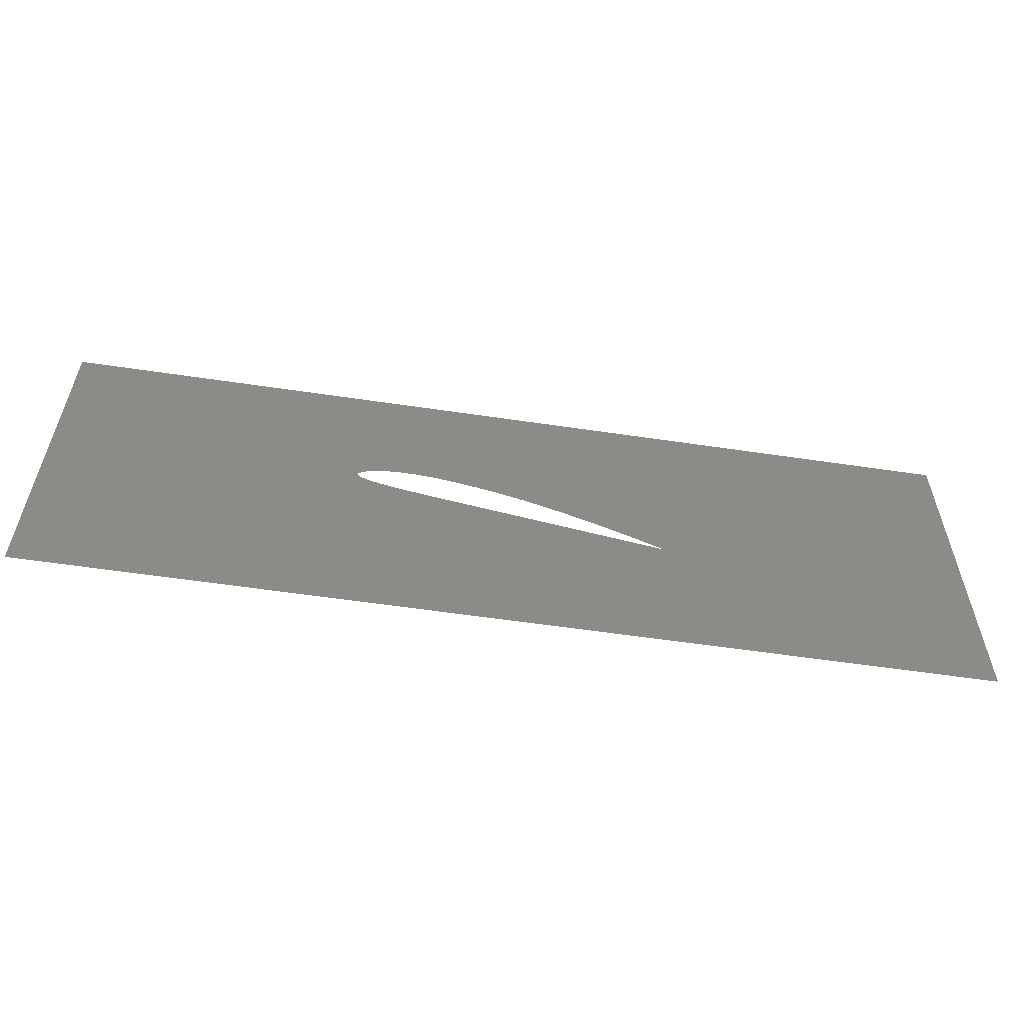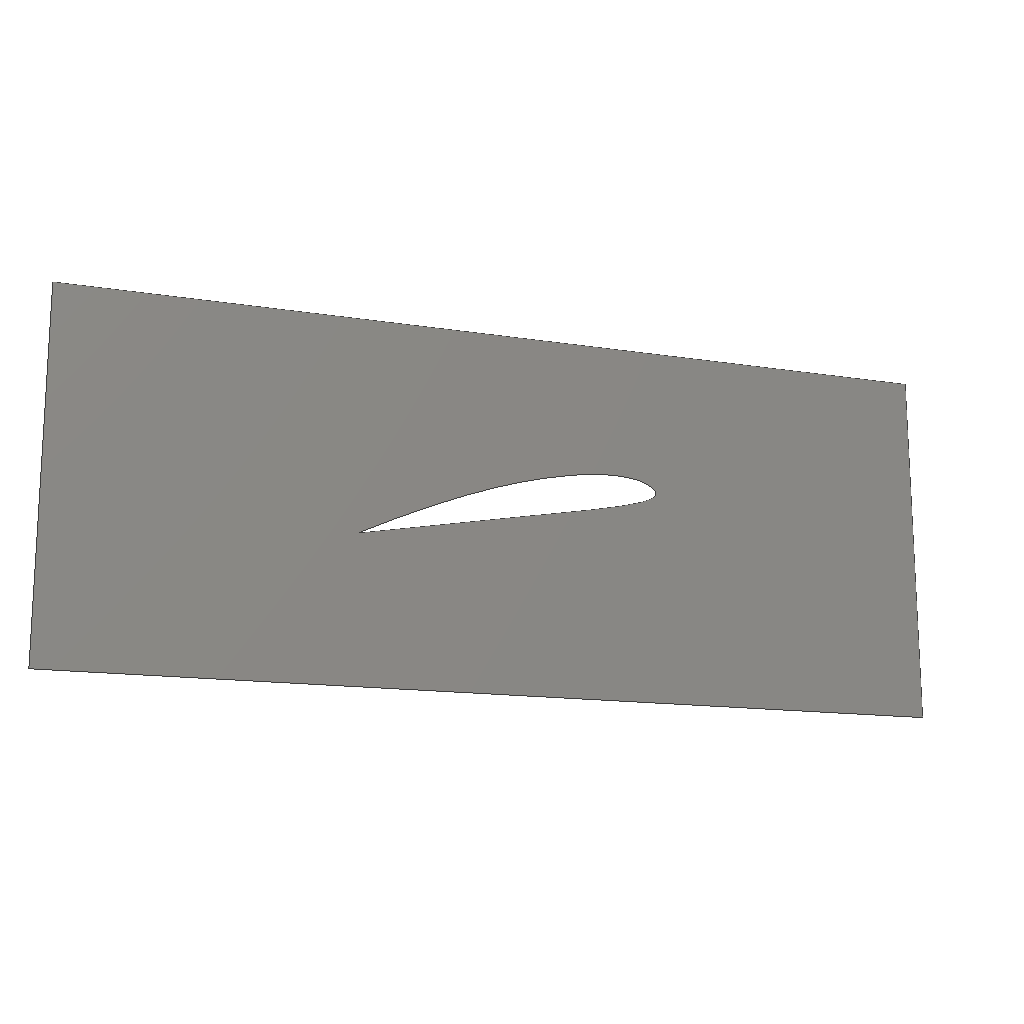
<metadata>
{"format":"step","ext":"step","renderer":"f3d","projection":"perspective","resolution":1024,"background":"white","views":[{"elev":-57.4,"azim":-8.8,"up":"+Y"},{"elev":-14.1,"azim":160.1,"up":"+Y"}]}
</metadata>
<code>
ISO-10303-21;
DATA;
#1 = PRODUCT_DEFINITION_SHAPE ( 'NONE', 'NONE',  #93 ) ;
#2 = CARTESIAN_POINT ( 'NONE',  ( 2.842, 2.012, 0 ) ) ;
#3 = CARTESIAN_POINT ( 'NONE',  ( 4.028, 1.758, 0 ) ) ;
#4 = CARTESIAN_POINT ( 'NONE',  ( 3.54, 2.256, 0 ) ) ;
#5 = CARTESIAN_POINT ( 'NONE',  ( 3.61, 2.247, 0 ) ) ;
#6 = CARTESIAN_POINT ( 'NONE',  ( 5.659, 1.463, 0 ) ) ;
#7 = APPLICATION_PROTOCOL_DEFINITION ( 'draft international standard', 'automotive_design', 1998, #17 ) ;
#8 = CARTESIAN_POINT ( 'NONE',  ( 5.591, 1.475, 0 ) ) ;
#9 = CARTESIAN_POINT ( 'NONE',  ( 5.492, 1.677, 0 ) ) ;
#10 = CARTESIAN_POINT ( 'NONE',  ( 9.432, 3.75, 0 ) ) ;
#11 = CARTESIAN_POINT ( 'NONE',  ( 5.557, 1.649, 0 ) ) ;
#12 = AXIS2_PLACEMENT_3D ( 'NONE', #114, #202, #189 ) ;
#13 =( NAMED_UNIT ( * ) SI_UNIT ( $, .STERADIAN. ) SOLID_ANGLE_UNIT ( ) );
#14 = CARTESIAN_POINT ( 'NONE',  ( 6.142, 1.375, 0 ) ) ;
#15 = CARTESIAN_POINT ( 'NONE',  ( 9.432, 3.75, 0 ) ) ;
#16 = UNCERTAINTY_MEASURE_WITH_UNIT (LENGTH_MEASURE( 1e-05 ), #192, 'distance_accuracy_value', 'NONE');
#17 = APPLICATION_CONTEXT ( 'automotive_design' ) ;
#18 = CARTESIAN_POINT ( 'NONE',  ( 3.248, 1.903, 0 ) ) ;
#19 = CARTESIAN_POINT ( 'NONE',  ( 2.755, 2.056, 0 ) ) ;
#20 = CARTESIAN_POINT ( 'NONE',  ( 2.889, 2.23, 0 ) ) ;
#21 = EDGE_CURVE ( 'NONE', #118, #62, #120, .T. ) ;
#22 = CARTESIAN_POINT ( 'NONE',  ( 2.726, 2.133, 0 ) ) ;
#23 = CARTESIAN_POINT ( 'NONE',  ( 5.935, 1.413, 0 ) ) ;
#24 =( NAMED_UNIT ( * ) PLANE_ANGLE_UNIT ( ) SI_UNIT ( $, .RADIAN. ) );
#25 = CARTESIAN_POINT ( 'NONE',  ( 5.016, 1.579, 0 ) ) ;
#26 = SURFACE_SIDE_STYLE ('',( #212 ) ) ;
#27 = VECTOR ( 'NONE', #66, 39.37 ) ;
#28 = PRODUCT_DEFINITION_CONTEXT ( 'detailed design', #206, 'design' ) ;
#29 = CARTESIAN_POINT ( 'NONE',  ( 5.818, 1.533, 0 ) ) ;
#30 = CARTESIAN_POINT ( 'NONE',  ( 4.654, 1.996, 0 ) ) ;
#31 = ORIENTED_EDGE ( 'NONE', *, *, #21, .F. ) ;
#32 = EDGE_CURVE ( 'NONE', #65, #179, #64, .T. ) ;
#33 = DIRECTION ( 'NONE',  ( 1, 0, 0 ) ) ;
#34 = EDGE_LOOP ( 'NONE', ( #177, #166, #96, #47 ) ) ;
#35 = FACE_OUTER_BOUND ( 'NONE', #34, .T. ) ;
#36 = PRESENTATION_LAYER_ASSIGNMENT (  '', '', ( #45 ) ) ;
#37 = CARTESIAN_POINT ( 'NONE',  ( 3.798, 1.799, 0 ) ) ;
#38 = CARTESIAN_POINT ( 'NONE',  ( 2.761, 2.167, 0 ) ) ;
#39 = CARTESIAN_POINT ( 'NONE',  ( 2.725, 2.097, 0 ) ) ;
#40 = CARTESIAN_POINT ( 'NONE',  ( 2.85, 2.217, 0 ) ) ;
#41 = CARTESIAN_POINT ( 'NONE',  ( 5.453, 1.5, 0 ) ) ;
#42 = FILL_AREA_STYLE_COLOUR ( '', #197 ) ;
#43 = CARTESIAN_POINT ( 'NONE',  ( 4.35, 1.699, 0 ) ) ;
#44 = CARTESIAN_POINT ( 'NONE',  ( 5.426, 1.705, 0 ) ) ;
#45 = STYLED_ITEM ( 'NONE', ( #209 ), #68 ) ;
#46 = CARTESIAN_POINT ( 'NONE',  ( 4.898, 1.912, 0 ) ) ;
#47 = ORIENTED_EDGE ( 'NONE', *, *, #32, .T. ) ;
#48 = CARTESIAN_POINT ( 'NONE',  ( -0.5676, 3.75, 0 ) ) ;
#49 = CARTESIAN_POINT ( 'NONE',  ( -0.5676, -0.2502, 0 ) ) ;
#50 = OPEN_SHELL ( 'NONE', ( #67 ) ) ;
#51 = CARTESIAN_POINT ( 'NONE',  ( 3.73, 1.812, 0 ) ) ;
#52 = CARTESIAN_POINT ( 'NONE',  ( 3.4, 2.269, 0 ) ) ;
#53 = CARTESIAN_POINT ( 'NONE',  ( 2.778, 2.04, 0 ) ) ;
#54 = CARTESIAN_POINT ( 'NONE',  ( 2.746, 2.156, 0 ) ) ;
#55 = CARTESIAN_POINT ( 'NONE',  ( 3.748, 2.224, 0 ) ) ;
#56 = SHAPE_DEFINITION_REPRESENTATION ( #1, #68 ) ;
#57 = CARTESIAN_POINT ( 'NONE',  ( 4.557, 1.662, 0 ) ) ;
#58 = DIRECTION ( 'NONE',  ( -0, 1, -0 ) ) ;
#59 = CARTESIAN_POINT ( 'NONE',  ( 4.12, 1.741, 0 ) ) ;
#60 = CARTESIAN_POINT ( 'NONE',  ( 5.163, 1.812, 0 ) ) ;
#61 = SHELL_BASED_SURFACE_MODEL ( 'NONE', ( #50 ) );
#62 = VERTEX_POINT ( 'NONE', #214 ) ;
#63 = CARTESIAN_POINT ( 'NONE',  ( 5.622, 1.621, 0 ) ) ;
#64 = LINE ( 'NONE', #48, #27 ) ;
#65 = VERTEX_POINT ( 'NONE', #15 ) ;
#66 = DIRECTION ( 'NONE',  ( -1, -0, -0 ) ) ;
#67 = ADVANCED_FACE ( 'NONE', ( #215, #35 ), #196, .T. ) ;
#68 = MANIFOLD_SURFACE_SHAPE_REPRESENTATION ( 'AirFoilCad_12deg', ( #61, #12 ), #119 ) ;
#69 = UNCERTAINTY_MEASURE_WITH_UNIT (LENGTH_MEASURE( 1e-05 ), #127, 'distance_accuracy_value', 'NONE');
#70 = CARTESIAN_POINT ( 'NONE',  ( 2.919, 1.985, 0 ) ) ;
#71 = CARTESIAN_POINT ( 'NONE',  ( 3.661, 1.824, 0 ) ) ;
#72 = CARTESIAN_POINT ( 'NONE',  ( 3.679, 2.236, 0 ) ) ;
#73 = CARTESIAN_POINT ( 'NONE',  ( 2.977, 2.251, 0 ) ) ;
#74 = CARTESIAN_POINT ( 'NONE',  ( 5.866, 1.425, 0 ) ) ;
#75 =( NAMED_UNIT ( * ) SI_UNIT ( $, .STERADIAN. ) SOLID_ANGLE_UNIT ( ) );
#76 = CARTESIAN_POINT ( 'NONE',  ( 5.797, 1.438, 0 ) ) ;
#77 = CARTESIAN_POINT ( 'NONE',  ( 4.34, 2.091, 0 ) ) ;
#78 = CARTESIAN_POINT ( 'NONE',  ( 5.031, 1.863, 0 ) ) ;
#79 =( LENGTH_UNIT ( ) NAMED_UNIT ( * ) SI_UNIT ( $, .METRE. ) );
#80 = DIMENSIONAL_EXPONENTS ( 1, 0, 0, 0, 0, 0, 0 ) ;
#81 = CARTESIAN_POINT ( 'NONE',  ( 6.143, 1.379, 0 ) ) ;
#82 = LINE ( 'NONE', #100, #85 ) ;
#83 = CARTESIAN_POINT ( 'NONE',  ( 2.723, 2.104, 0 ) ) ;
#84 = CARTESIAN_POINT ( 'NONE',  ( 2.809, 2.027, 0 ) ) ;
#85 = VECTOR ( 'NONE', #33, 39.37 ) ;
#86 = CARTESIAN_POINT ( 'NONE',  ( 3.817, 2.212, 0 ) ) ;
#87 = CARTESIAN_POINT ( 'NONE',  ( 4.091, 2.155, 0 ) ) ;
#88 = CARTESIAN_POINT ( 'NONE',  ( 6.039, 1.394, 0 ) ) ;
#89 = CARTESIAN_POINT ( 'NONE',  ( 6.107, 1.382, 0 ) ) ;
#90 = CARTESIAN_POINT ( 'NONE',  ( 5.384, 1.512, 0 ) ) ;
#91 = CARTESIAN_POINT ( 'NONE',  ( 4.743, 1.967, 0 ) ) ;
#92 = FILL_AREA_STYLE ('',( #42 ) ) ;
#93 = PRODUCT_DEFINITION ( 'UNKNOWN', '', #149, #28 ) ;
#94 = CARTESIAN_POINT ( 'NONE',  ( 4.832, 1.936, 0 ) ) ;
#95 = LENGTH_MEASURE_WITH_UNIT ( LENGTH_MEASURE( 0.0254 ), #79 );
#96 = ORIENTED_EDGE ( 'NONE', *, *, #201, .T. ) ;
#97 = CARTESIAN_POINT ( 'NONE',  ( 5.688, 1.592, 0 ) ) ;
#98 = CARTESIAN_POINT ( 'NONE',  ( 6.13, 1.377, 0 ) ) ;
#99 = CARTESIAN_POINT ( 'NONE',  ( 6.132, 1.385, 0 ) ) ;
#100 = CARTESIAN_POINT ( 'NONE',  ( -0.5676, -0.2502, 0 ) ) ;
#101 = VECTOR ( 'NONE', #163, 39.37 ) ;
#102 = EDGE_CURVE ( 'NONE', #164, #115, #82, .T. ) ;
#103 = CARTESIAN_POINT ( 'NONE',  ( 3.867, 1.787, 0 ) ) ;
#104 = CARTESIAN_POINT ( 'NONE',  ( 3.111, 1.934, 0 ) ) ;
#105 = CARTESIAN_POINT ( 'NONE',  ( 2.736, 2.146, 0 ) ) ;
#106 = CARTESIAN_POINT ( 'NONE',  ( 3.18, 1.918, 0 ) ) ;
#107 = CARTESIAN_POINT ( 'NONE',  ( 3.955, 2.185, 0 ) ) ;
#108 = EDGE_CURVE ( 'NONE', #179, #164, #162, .T. ) ;
#109 = CARTESIAN_POINT ( 'NONE',  ( 5.522, 1.488, 0 ) ) ;
#110 = CARTESIAN_POINT ( 'NONE',  ( 4.672, 1.641, 0 ) ) ;
#111 = PRODUCT_CONTEXT ( 'NONE', #17, 'mechanical' ) ;
#112 = CARTESIAN_POINT ( 'NONE',  ( 5.229, 1.786, 0 ) ) ;
#113 = CARTESIAN_POINT ( 'NONE',  ( 4.497, 2.046, 0 ) ) ;
#114 = CARTESIAN_POINT ( 'NONE',  ( 0, 0, 0 ) ) ;
#115 = VERTEX_POINT ( 'NONE', #135 ) ;
#116 = CARTESIAN_POINT ( 'NONE',  ( 0, 0, 0 ) ) ;
#117 = CARTESIAN_POINT ( 'NONE',  ( 6.11, 1.395, 0 ) ) ;
#118 = VERTEX_POINT ( 'NONE', #14 ) ;
#119 =( GEOMETRIC_REPRESENTATION_CONTEXT ( 3 ) GLOBAL_UNCERTAINTY_ASSIGNED_CONTEXT ( ( #69 ) ) GLOBAL_UNIT_ASSIGNED_CONTEXT ( ( #127, #24, #75 ) ) REPRESENTATION_CONTEXT ( 'NONE', 'WORKASPACE' ) );
#120 = LINE ( 'NONE', #195, #101 ) ;
#121 = CARTESIAN_POINT ( 'NONE',  ( 2.721, 2.114, 0 ) ) ;
#122 = CARTESIAN_POINT ( 'NONE',  ( 3.112, 2.267, 0 ) ) ;
#123 = CARTESIAN_POINT ( 'NONE',  ( 2.875, 2, 0 ) ) ;
#124 = CARTESIAN_POINT ( 'NONE',  ( 3.329, 2.272, 0 ) ) ;
#125 = CARTESIAN_POINT ( 'NONE',  ( 5.246, 1.537, 0 ) ) ;
#126 = CARTESIAN_POINT ( 'NONE',  ( 5.315, 1.525, 0 ) ) ;
#127 =( CONVERSION_BASED_UNIT ( 'INCH', #159 ) LENGTH_UNIT ( ) NAMED_UNIT ( #80 ) );
#128 = CARTESIAN_POINT ( 'NONE',  ( 5.177, 1.55, 0 ) ) ;
#129 = CARTESIAN_POINT ( 'NONE',  ( 5.36, 1.732, 0 ) ) ;
#130 = CARTESIAN_POINT ( 'NONE',  ( 6.142, 1.375, 0 ) ) ;
#131 = CARTESIAN_POINT ( 'NONE',  ( 5.295, 1.759, 0 ) ) ;
#132 = DIMENSIONAL_EXPONENTS ( 1, 0, 0, 0, 0, 0, 0 ) ;
#133 = CARTESIAN_POINT ( 'NONE',  ( 6.046, 1.426, 0 ) ) ;
#134 = ORIENTED_EDGE ( 'NONE', *, *, #167, .F. ) ;
#135 = CARTESIAN_POINT ( 'NONE',  ( 9.432, -0.2502, 0 ) ) ;
#136 = PRODUCT ( 'AirFoilCad_12deg', 'AirFoilCad_12deg', '', ( #111 ) ) ;
#137 = AXIS2_PLACEMENT_3D ( 'NONE', #116, #165, #180 ) ;
#138 = CARTESIAN_POINT ( 'NONE',  ( 3.592, 1.836, 0 ) ) ;
#139 = CARTESIAN_POINT ( 'NONE',  ( 3.5, 1.853, 0 ) ) ;
#140 = CARTESIAN_POINT ( 'NONE',  ( 2.812, 2.2, 0 ) ) ;
#141 = CARTESIAN_POINT ( 'NONE',  ( 2.783, 2.182, 0 ) ) ;
#142 = CARTESIAN_POINT ( 'NONE',  ( 4.488, 1.675, 0 ) ) ;
#143 = CARTESIAN_POINT ( 'NONE',  ( 5.993, 1.402, 0 ) ) ;
#144 = CARTESIAN_POINT ( 'NONE',  ( 4.25, 2.116, 0 ) ) ;
#145 = CARTESIAN_POINT ( 'NONE',  ( 4.964, 1.888, 0 ) ) ;
#146 =( GEOMETRIC_REPRESENTATION_CONTEXT ( 3 ) GLOBAL_UNCERTAINTY_ASSIGNED_CONTEXT ( ( #16 ) ) GLOBAL_UNIT_ASSIGNED_CONTEXT ( ( #192, #161, #13 ) ) REPRESENTATION_CONTEXT ( 'NONE', 'WORKASPACE' ) );
#147 = CARTESIAN_POINT ( 'NONE',  ( -0.5676, 3.75, 0 ) ) ;
#148 = DIRECTION ( 'NONE',  ( 1.366e-16, -1, 0 ) ) ;
#149 = PRODUCT_DEFINITION_FORMATION_WITH_SPECIFIED_SOURCE ( 'ANY', '', #136, .NOT_KNOWN. ) ;
#150 = CARTESIAN_POINT ( 'NONE',  ( 3.408, 1.87, 0 ) ) ;
#151 = CARTESIAN_POINT ( 'NONE',  ( 3.936, 1.774, 0 ) ) ;
#152 = CARTESIAN_POINT ( 'NONE',  ( 3.039, 2.26, 0 ) ) ;
#153 = CARTESIAN_POINT ( 'NONE',  ( 3.886, 2.198, 0 ) ) ;
#154 = CARTESIAN_POINT ( 'NONE',  ( 6.073, 1.388, 0 ) ) ;
#155 = LINE ( 'NONE', #10, #175 ) ;
#156 = B_SPLINE_CURVE_WITH_KNOTS ( 'NONE', 3,
 ( #81, #99, #117, #181, #133, #176, #211, #191, #29, #178, #97, #63, #11, #9, #44, #129, #131, #112, #60, #194, #78, #145, #46, #94, #91, #30, #160, #113, #158, #77, #144, #208, #87, #170, #107, #153, #86, #55, #72, #5, #4, #200, #52, #124, #171, #203, #122, #152, #73, #184, #20, #40, #140, #141, #38, #54, #105, #187, #22, #168, #121, #83, #39, #199, #169, #19, #53, #84, #2, #123, #70, #183, #186, #104, #106, #18, #198, #150, #139, #138, #71, #51, #37, #103, #151, #3, #59, #157, #207, #43, #190, #142, #57, #110, #188, #173, #25, #204, #128, #125, #126, #90, #41, #109, #8, #6, #172, #76, #74, #23, #143, #88, #154, #89, #98, #130 ),
 .UNSPECIFIED., .F., .F.,
 ( 4, 1, 1, 1, 1, 1, 1, 1, 1, 1, 1, 1, 1, 1, 1, 1, 1, 1, 1, 1, 1, 1, 1, 1, 1, 1, 1, 1, 1, 1, 1, 1, 1, 1, 1, 1, 1, 1, 1, 1, 1, 1, 1, 1, 1, 1, 1, 1, 1, 1, 1, 1, 1, 1, 1, 1, 1, 1, 1, 1, 1, 1, 1, 1, 1, 1, 1, 1, 1, 1, 1, 1, 1, 1, 1, 1, 1, 1, 1, 1, 1, 1, 1, 1, 1, 1, 1, 1, 1, 1, 1, 1, 1, 1, 1, 1, 1, 1, 1, 1, 1, 1, 1, 1, 1, 1, 1, 1, 1, 1, 1, 1, 1, 4 ),
 ( 0, 0.005028, 0.01005, 0.01508, 0.02011, 0.03015, 0.04017, 0.05019, 0.0602, 0.07019, 0.08018, 0.09016, 0.1001, 0.1101, 0.12, 0.13, 0.1399, 0.1498, 0.1597, 0.1696, 0.1795, 0.1894, 0.1992, 0.2091, 0.2288, 0.2386, 0.2484, 0.2582, 0.268, 0.2876, 0.2974, 0.3072, 0.317, 0.3267, 0.3365, 0.3463, 0.3561, 0.3659, 0.3757, 0.3855, 0.3954, 0.4053, 0.4152, 0.4252, 0.4352, 0.4454, 0.4557, 0.4662, 0.4716, 0.4771, 0.4828, 0.4889, 0.4943, 0.4971, 0.5002, 0.502, 0.5031, 0.5038, 0.505, 0.5073, 0.508, 0.509, 0.5107, 0.5134, 0.5157, 0.5199, 0.525, 0.53, 0.5349, 0.5398, 0.5496, 0.5594, 0.5692, 0.579, 0.5888, 0.5986, 0.6084, 0.6279, 0.6377, 0.6475, 0.6573, 0.6671, 0.6769, 0.6867, 0.6965, 0.7161, 0.7258, 0.7356, 0.7454, 0.7552, 0.765, 0.7748, 0.7846, 0.814, 0.8238, 0.8433, 0.8531, 0.8629, 0.8727, 0.8825, 0.8923, 0.9021, 0.9119, 0.9217, 0.9315, 0.9413, 0.951, 0.9608, 0.9706, 0.9804, 0.9853, 0.9902, 0.9951, 1 ),
 .UNSPECIFIED. ) ;
#157 = CARTESIAN_POINT ( 'NONE',  ( 4.212, 1.724, 0 ) ) ;
#158 = CARTESIAN_POINT ( 'NONE',  ( 4.43, 2.066, 0 ) ) ;
#159 = LENGTH_MEASURE_WITH_UNIT ( LENGTH_MEASURE( 0.0254 ), #213 );
#160 = CARTESIAN_POINT ( 'NONE',  ( 4.564, 2.025, 0 ) ) ;
#161 =( NAMED_UNIT ( * ) PLANE_ANGLE_UNIT ( ) SI_UNIT ( $, .RADIAN. ) );
#162 = LINE ( 'NONE', #147, #193 ) ;
#163 = DIRECTION ( 'NONE',  ( 0.214, 0.9768, -0 ) ) ;
#164 = VERTEX_POINT ( 'NONE', #49 ) ;
#165 = DIRECTION ( 'NONE',  ( -0, 0, 1 ) ) ;
#166 = ORIENTED_EDGE ( 'NONE', *, *, #102, .T. ) ;
#167 = EDGE_CURVE ( 'NONE', #62, #118, #156, .T. ) ;
#168 = CARTESIAN_POINT ( 'NONE',  ( 2.722, 2.124, 0 ) ) ;
#169 = CARTESIAN_POINT ( 'NONE',  ( 2.739, 2.072, 0 ) ) ;
#170 = CARTESIAN_POINT ( 'NONE',  ( 4.023, 2.17, 0 ) ) ;
#171 = CARTESIAN_POINT ( 'NONE',  ( 3.257, 2.273, 0 ) ) ;
#172 = CARTESIAN_POINT ( 'NONE',  ( 5.728, 1.45, 0 ) ) ;
#173 = CARTESIAN_POINT ( 'NONE',  ( 4.924, 1.596, 0 ) ) ;
#174 = CARTESIAN_POINT ( 'NONE',  ( -0.5676, 3.75, 0 ) ) ;
#175 = VECTOR ( 'NONE', #58, 39.37 ) ;
#176 = CARTESIAN_POINT ( 'NONE',  ( 6.002, 1.447, 0 ) ) ;
#177 = ORIENTED_EDGE ( 'NONE', *, *, #108, .T. ) ;
#178 = CARTESIAN_POINT ( 'NONE',  ( 5.753, 1.562, 0 ) ) ;
#179 = VERTEX_POINT ( 'NONE', #174 ) ;
#180 = DIRECTION ( 'NONE',  ( 1, 0, 0 ) ) ;
#181 = CARTESIAN_POINT ( 'NONE',  ( 6.078, 1.411, 0 ) ) ;
#182 = MECHANICAL_DESIGN_GEOMETRIC_PRESENTATION_REPRESENTATION (  '', ( #45 ), #146 ) ;
#183 = CARTESIAN_POINT ( 'NONE',  ( 2.976, 1.969, 0 ) ) ;
#184 = CARTESIAN_POINT ( 'NONE',  ( 2.927, 2.24, 0 ) ) ;
#185 = APPLICATION_PROTOCOL_DEFINITION ( 'draft international standard', 'automotive_design', 1998, #206 ) ;
#186 = CARTESIAN_POINT ( 'NONE',  ( 3.043, 1.951, 0 ) ) ;
#187 = CARTESIAN_POINT ( 'NONE',  ( 2.73, 2.139, 0 ) ) ;
#188 = CARTESIAN_POINT ( 'NONE',  ( 4.786, 1.621, 0 ) ) ;
#189 = DIRECTION ( 'NONE',  ( 1, 0, 0 ) ) ;
#190 = CARTESIAN_POINT ( 'NONE',  ( 4.419, 1.687, 0 ) ) ;
#191 = CARTESIAN_POINT ( 'NONE',  ( 5.883, 1.503, 0 ) ) ;
#192 =( CONVERSION_BASED_UNIT ( 'INCH', #95 ) LENGTH_UNIT ( ) NAMED_UNIT ( #132 ) );
#193 = VECTOR ( 'NONE', #148, 39.37 ) ;
#194 = CARTESIAN_POINT ( 'NONE',  ( 5.097, 1.838, 0 ) ) ;
#195 = CARTESIAN_POINT ( 'NONE',  ( 6.143, 1.379, 0 ) ) ;
#196 = PLANE ( 'NONE',  #137 ) ;
#197 = COLOUR_RGB ( '',0.7922, 0.8196, 0.9333 ) ;
#198 = CARTESIAN_POINT ( 'NONE',  ( 3.316, 1.889, 0 ) ) ;
#199 = CARTESIAN_POINT ( 'NONE',  ( 2.73, 2.085, 0 ) ) ;
#200 = CARTESIAN_POINT ( 'NONE',  ( 3.47, 2.264, 0 ) ) ;
#201 = EDGE_CURVE ( 'NONE', #115, #65, #155, .T. ) ;
#202 = DIRECTION ( 'NONE',  ( 0, 0, 1 ) ) ;
#203 = CARTESIAN_POINT ( 'NONE',  ( 3.185, 2.271, 0 ) ) ;
#204 = CARTESIAN_POINT ( 'NONE',  ( 5.108, 1.562, 0 ) ) ;
#205 = SURFACE_STYLE_USAGE ( .BOTH. , #26 ) ;
#206 = APPLICATION_CONTEXT ( 'automotive_design' ) ;
#207 = CARTESIAN_POINT ( 'NONE',  ( 4.281, 1.712, 0 ) ) ;
#208 = CARTESIAN_POINT ( 'NONE',  ( 4.159, 2.139, 0 ) ) ;
#209 = PRESENTATION_STYLE_ASSIGNMENT (( #205 ) ) ;
#210 = PRODUCT_RELATED_PRODUCT_CATEGORY ( 'part', '', ( #136 ) ) ;
#211 = CARTESIAN_POINT ( 'NONE',  ( 5.948, 1.472, 0 ) ) ;
#212 = SURFACE_STYLE_FILL_AREA ( #92 ) ;
#213 =( LENGTH_UNIT ( ) NAMED_UNIT ( * ) SI_UNIT ( $, .METRE. ) );
#214 = CARTESIAN_POINT ( 'NONE',  ( 6.143, 1.379, 0 ) ) ;
#215 = FACE_BOUND ( 'NONE', #216, .T. ) ;
#216 = EDGE_LOOP ( 'NONE', ( #134, #31 ) ) ;
ENDSEC;
END-ISO-10303-21;

</code>
